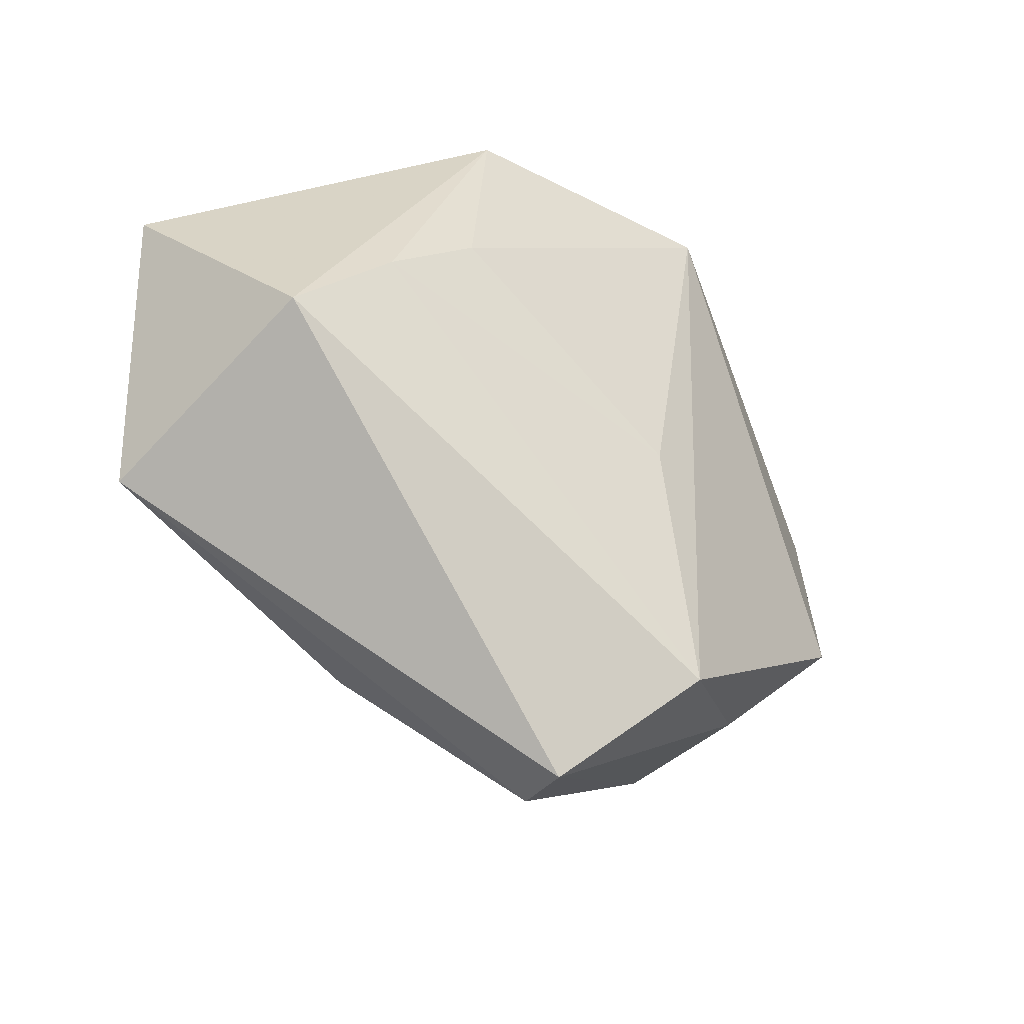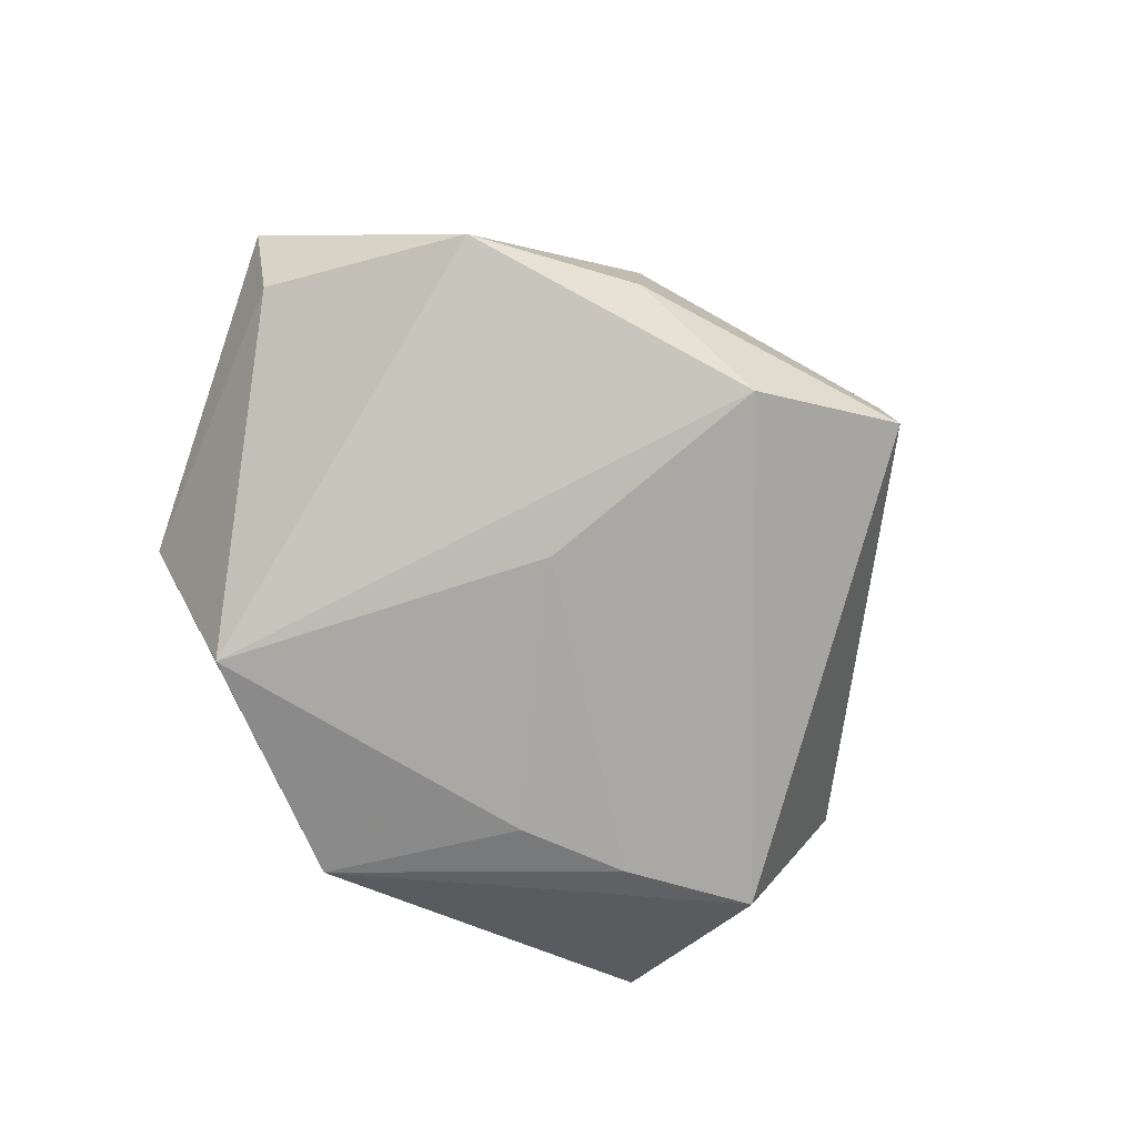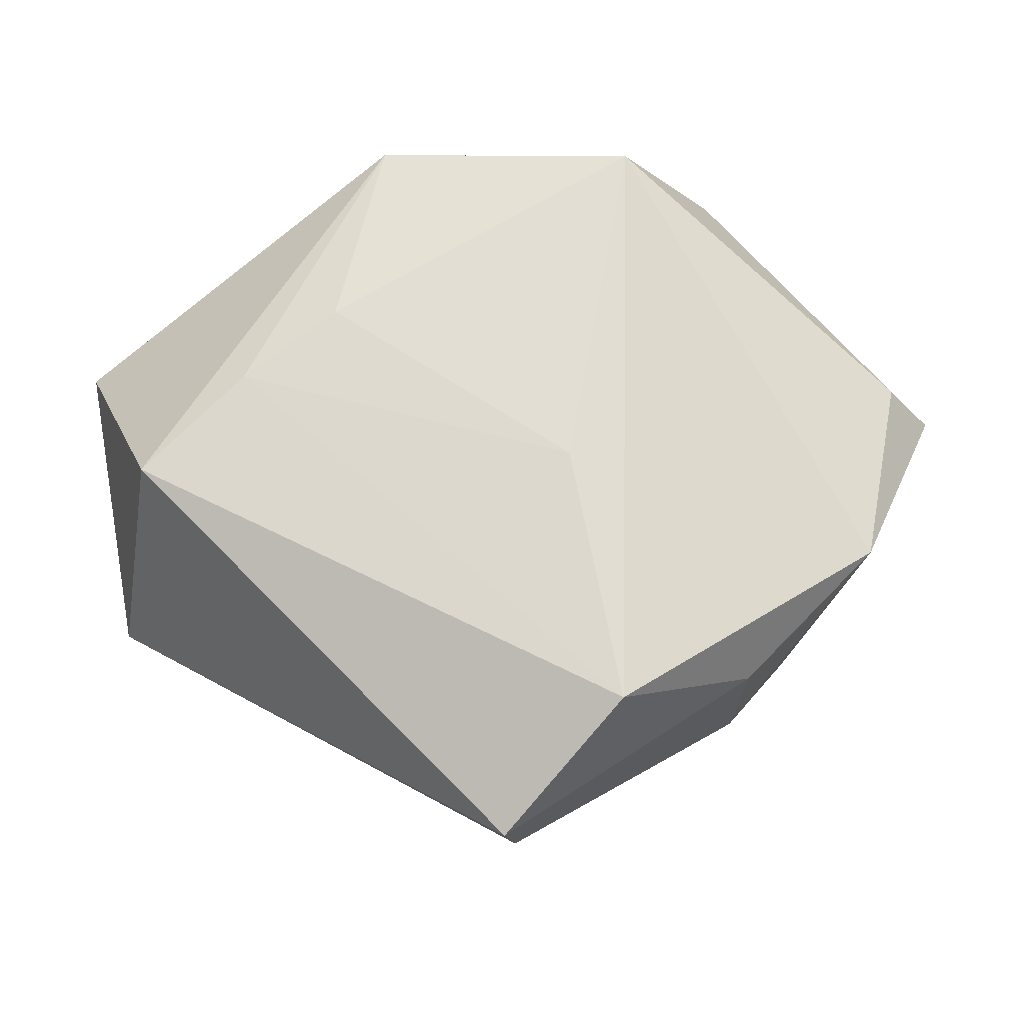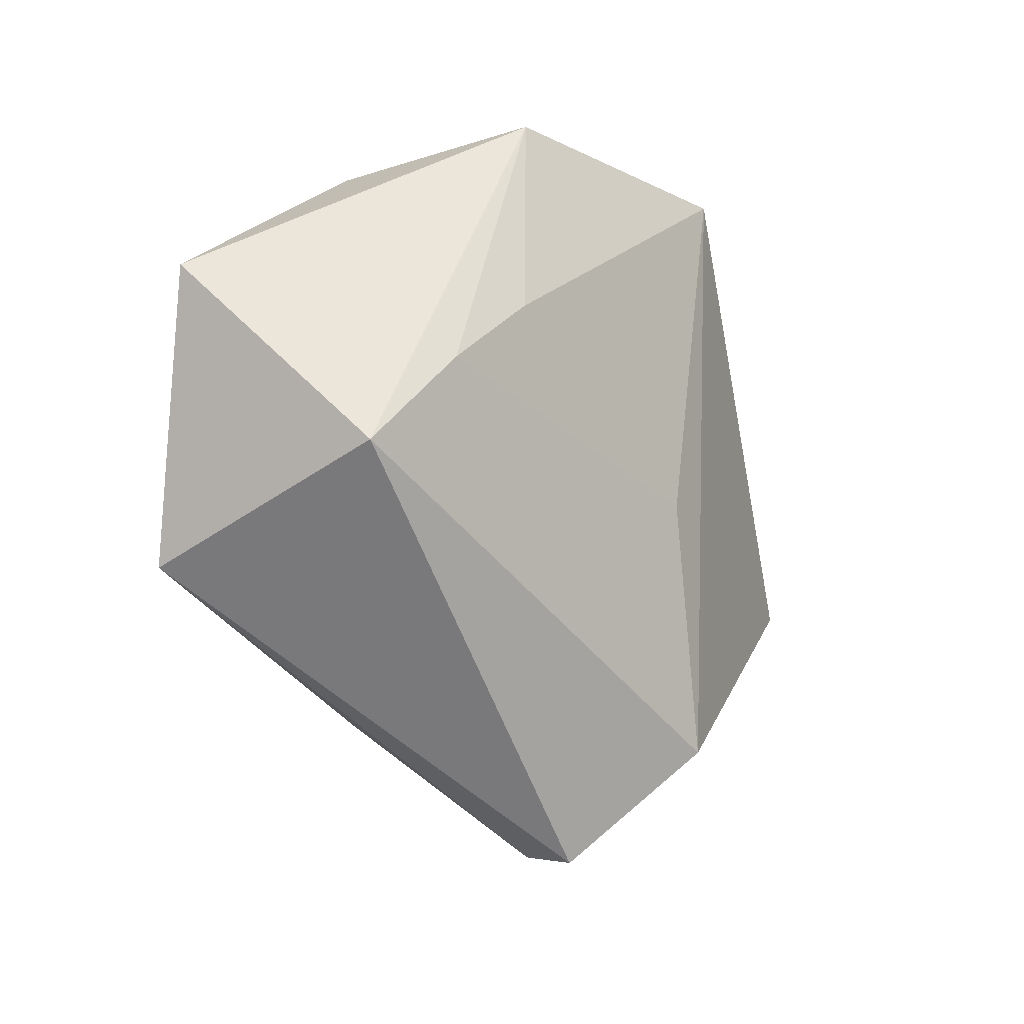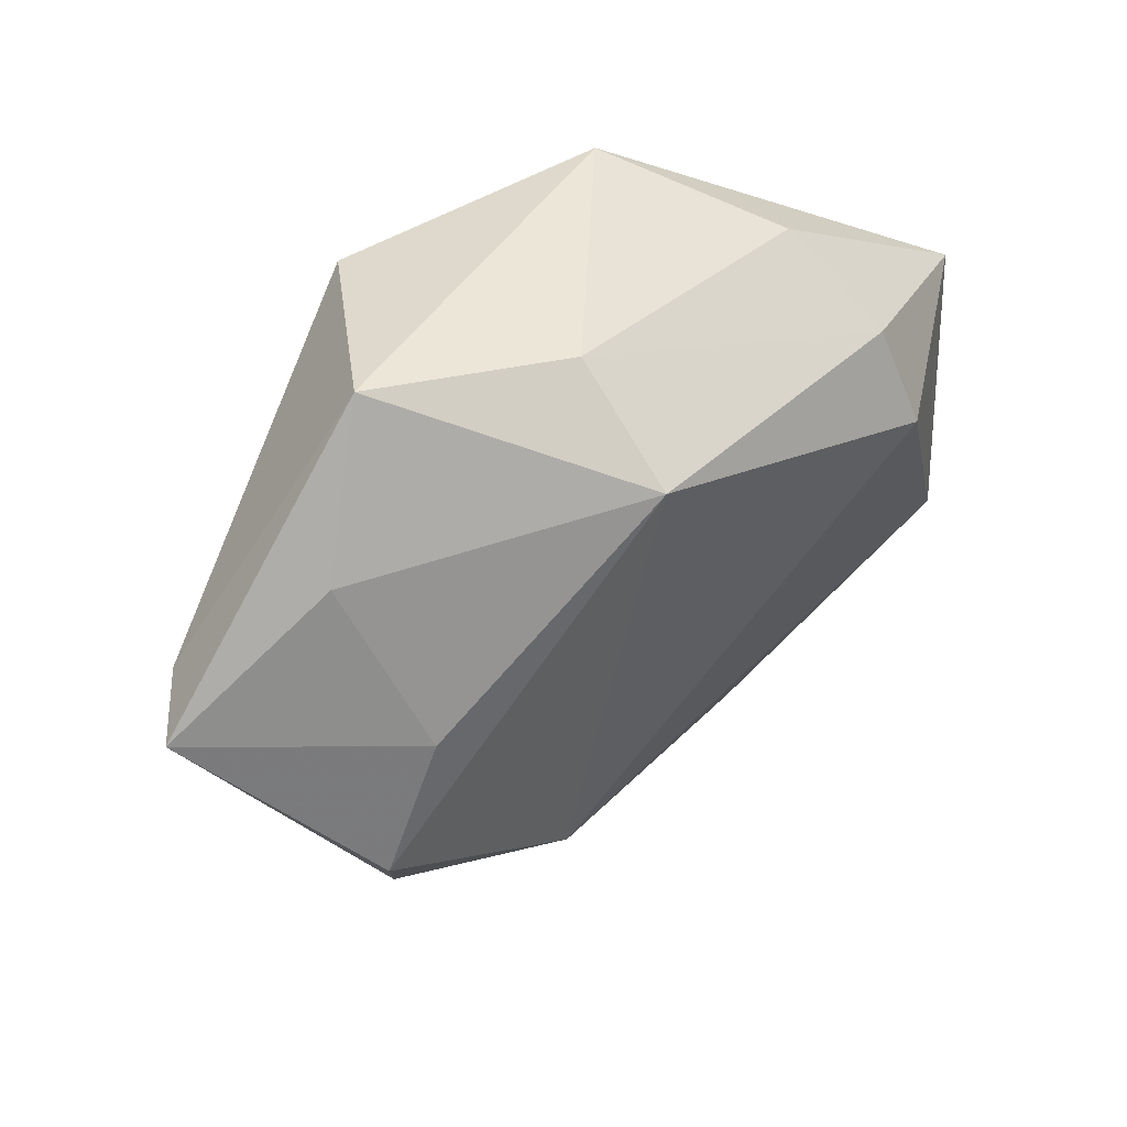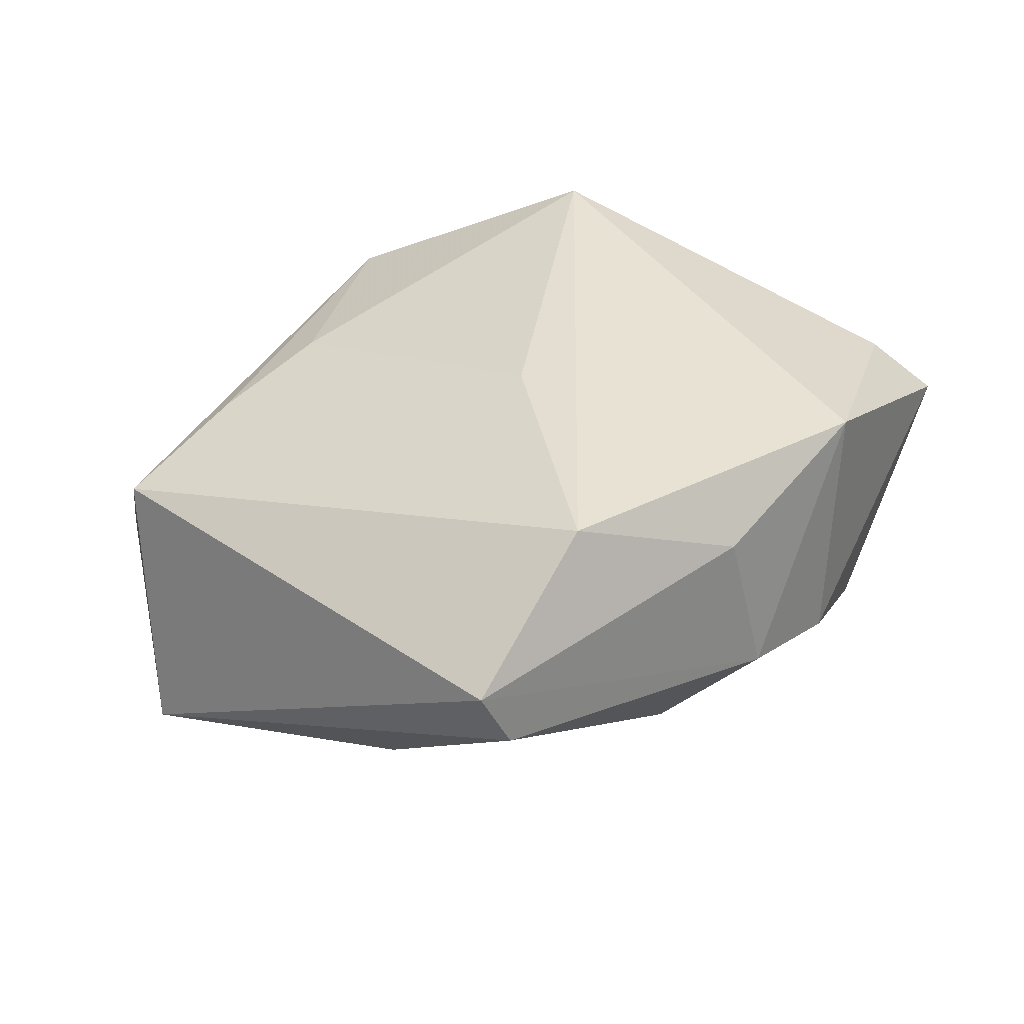
<metadata>
{"format":"obj","ext":"obj","renderer":"f3d","projection":"perspective","resolution":1024,"background":"white","views":[{"elev":-38.6,"azim":140.8,"up":"+Y"},{"elev":-77.7,"azim":-62.0,"up":"+Z"},{"elev":-22.6,"azim":178.4,"up":"+Y"},{"elev":-12.1,"azim":128.3,"up":"+Y"},{"elev":49.2,"azim":-38.8,"up":"+Y"},{"elev":-51.5,"azim":-166.4,"up":"+Y"}]}
</metadata>
<code>
v -0.02607 -0.02674 -0.007176
v -0.01296 0.03169 -0.01876
v -0.03299 0.0217 0.007156
v -0.01363 -0.02404 0.01706
v -0.04487 0.01002 -0.002973
v 0.01524 -0.02972 0.01004
v 0.04005 -0.0059 -0.01431
v -0.02429 0.03599 0.0002122
v -0.05008 0.008801 0.00355
v 0.0004206 -0.04474 -0.008552
v 0.02625 0.0285 0.002255
v -0.02587 -0.02699 0.008655
v -0.03978 -0.01297 -0.009962
v -0.003816 0.02482 0.01926
v -0.00377 0.03278 0.006767
v 0.04889 0.01333 0.003781
v 0.01943 0.01212 -0.01728
v 0.01454 0.03453 -0.01364
v -0.0008792 -0.04383 -0.001674
v -0.006232 -0.005338 -0.01879
v 0.03131 0.01058 0.01797
v -0.01164 -0.03234 -0.01749
v -0.03279 -0.01832 0.01296
v -0.03629 -0.007784 0.0179
v 0.04397 -0.01627 0.01081
v 0.02927 0.004558 -0.01618
v 0.02958 0.02078 0.01328
v -0.02948 0.005812 0.01722
f 20 22 2
f 9 5 13
f 2 22 13
f 13 5 2
f 2 5 8
f 8 5 9
f 24 14 28
f 28 9 24
f 25 21 4
f 4 14 24
f 4 21 14
f 10 7 25
f 25 19 10
f 22 7 10
f 25 7 16
f 16 21 25
f 24 9 23
f 9 13 23
f 23 4 24
f 3 28 14
f 9 28 3
f 14 8 3
f 3 8 9
f 6 19 25
f 25 4 6
f 6 4 19
f 17 20 2
f 14 21 27
f 21 16 27
f 12 23 13
f 12 10 19
f 19 4 12
f 4 23 12
f 20 17 26
f 26 7 22
f 22 20 26
f 15 8 14
f 14 27 15
f 1 12 13
f 10 12 1
f 1 13 22
f 22 10 1
f 11 15 27
f 11 27 16
f 8 15 18
f 15 11 18
f 2 8 18
f 18 17 2
f 18 11 16
f 18 26 17
f 18 16 7
f 7 26 18

</code>
